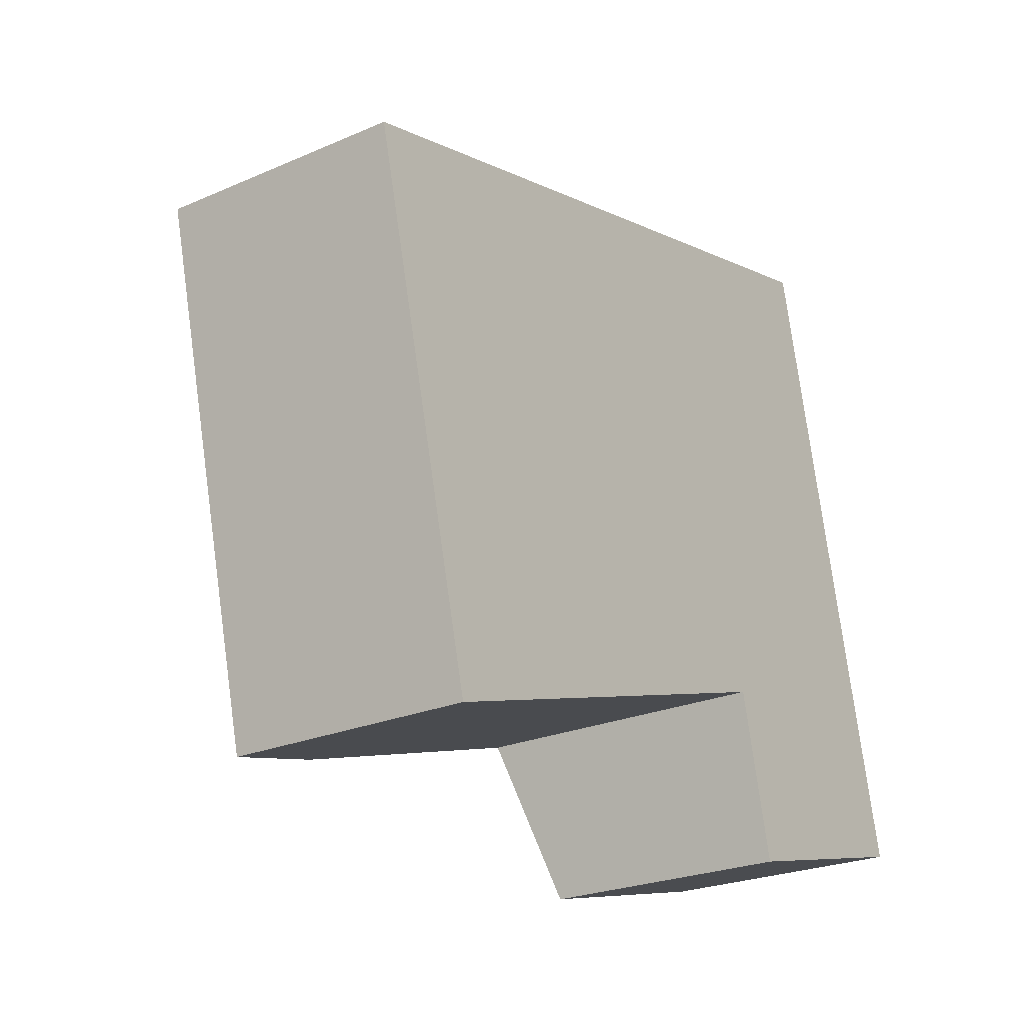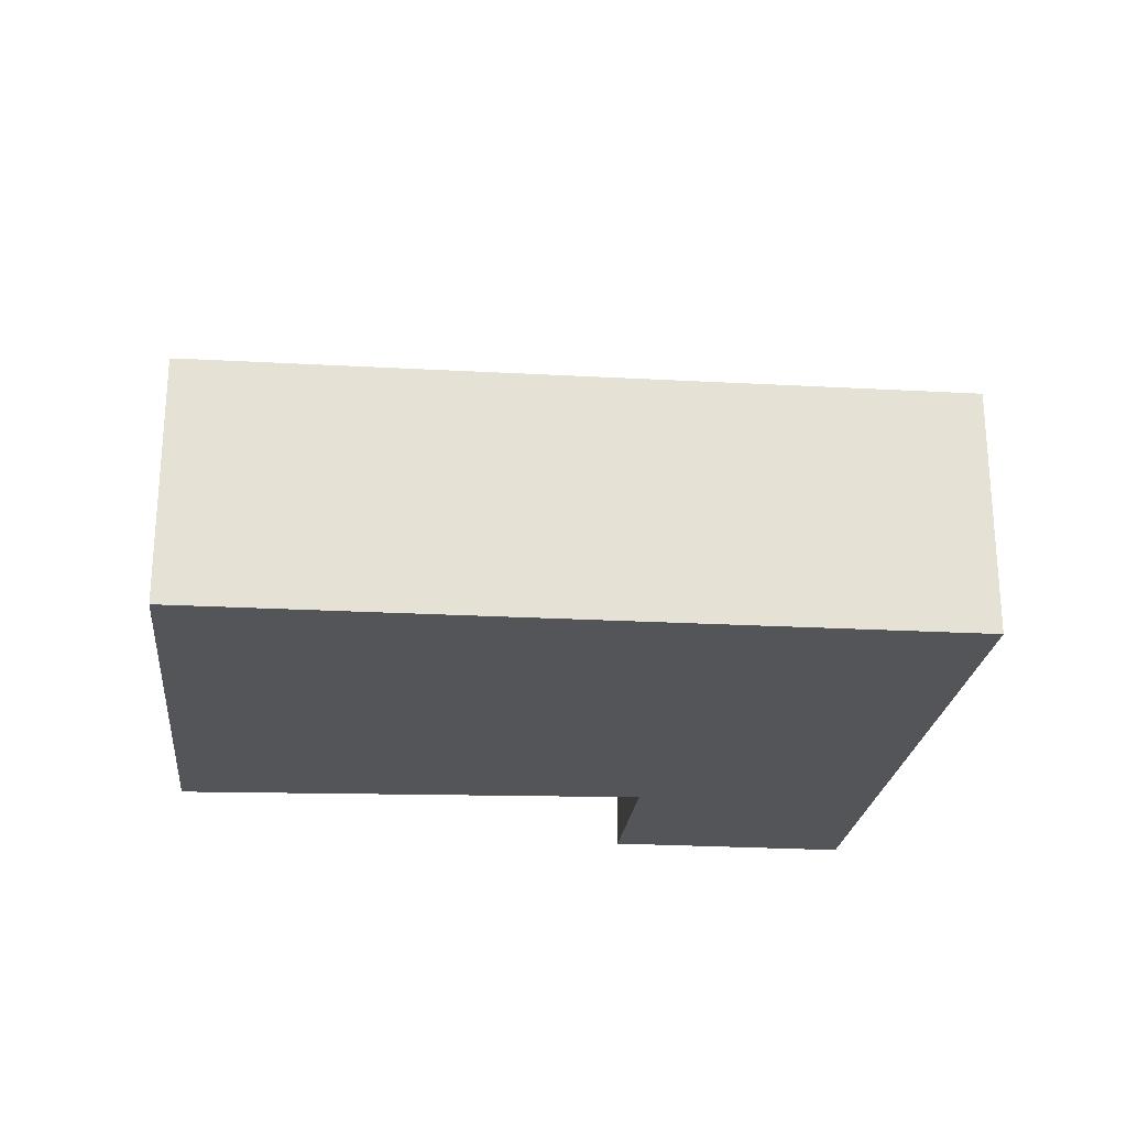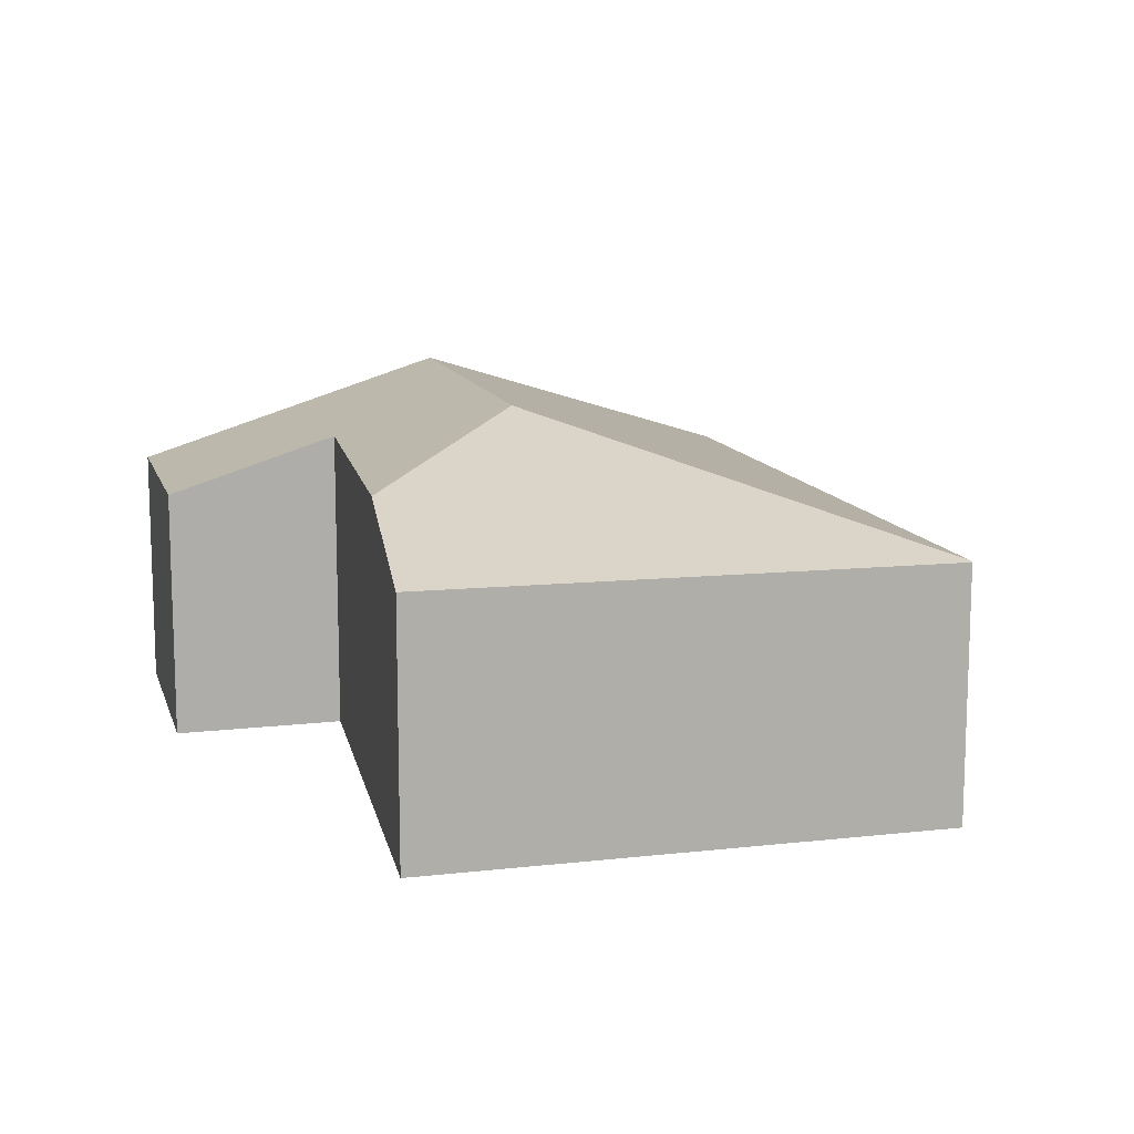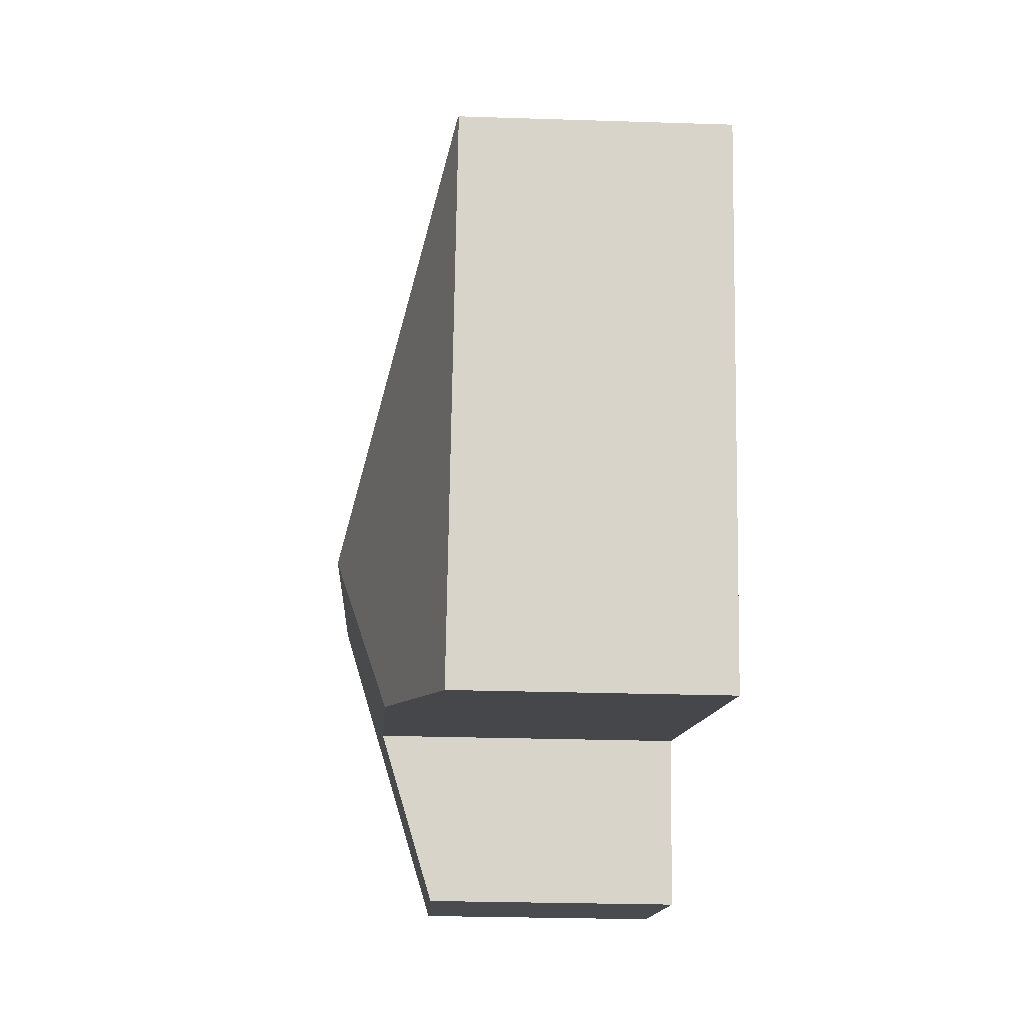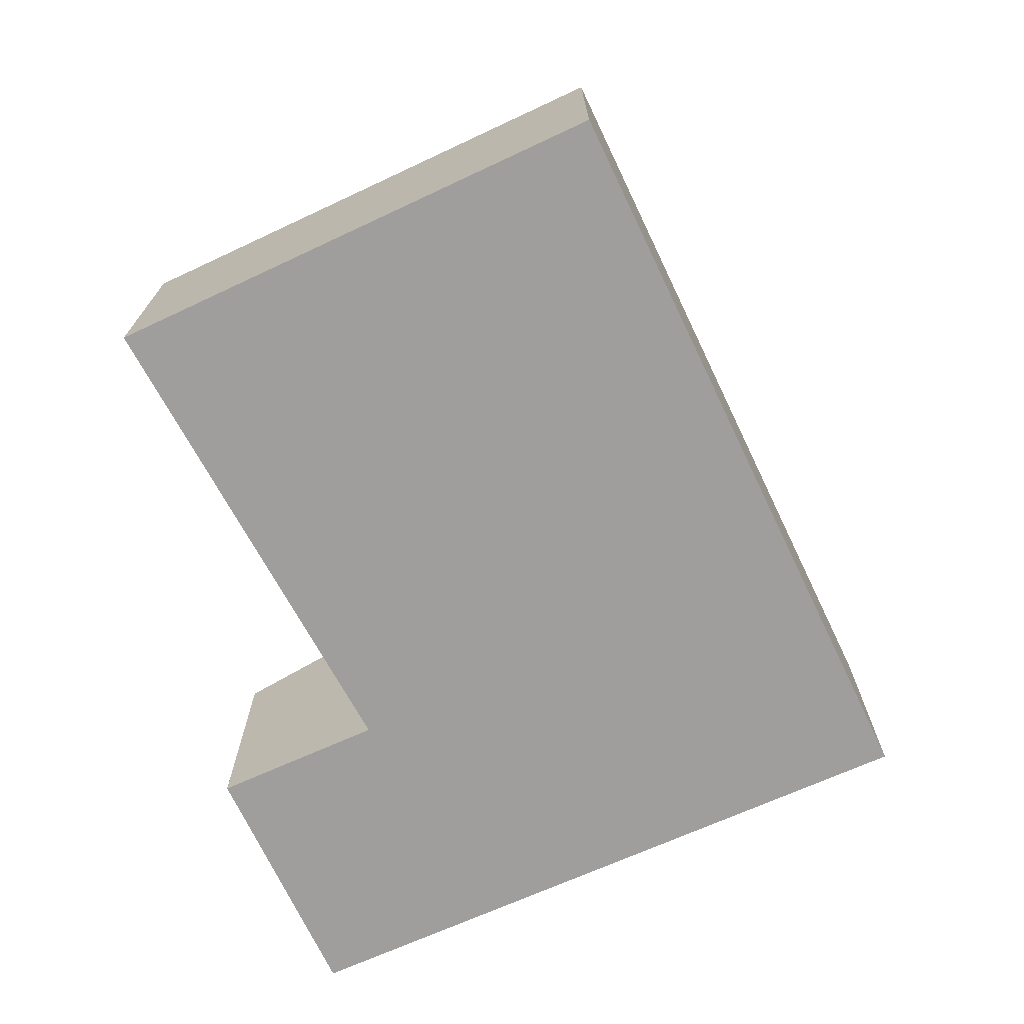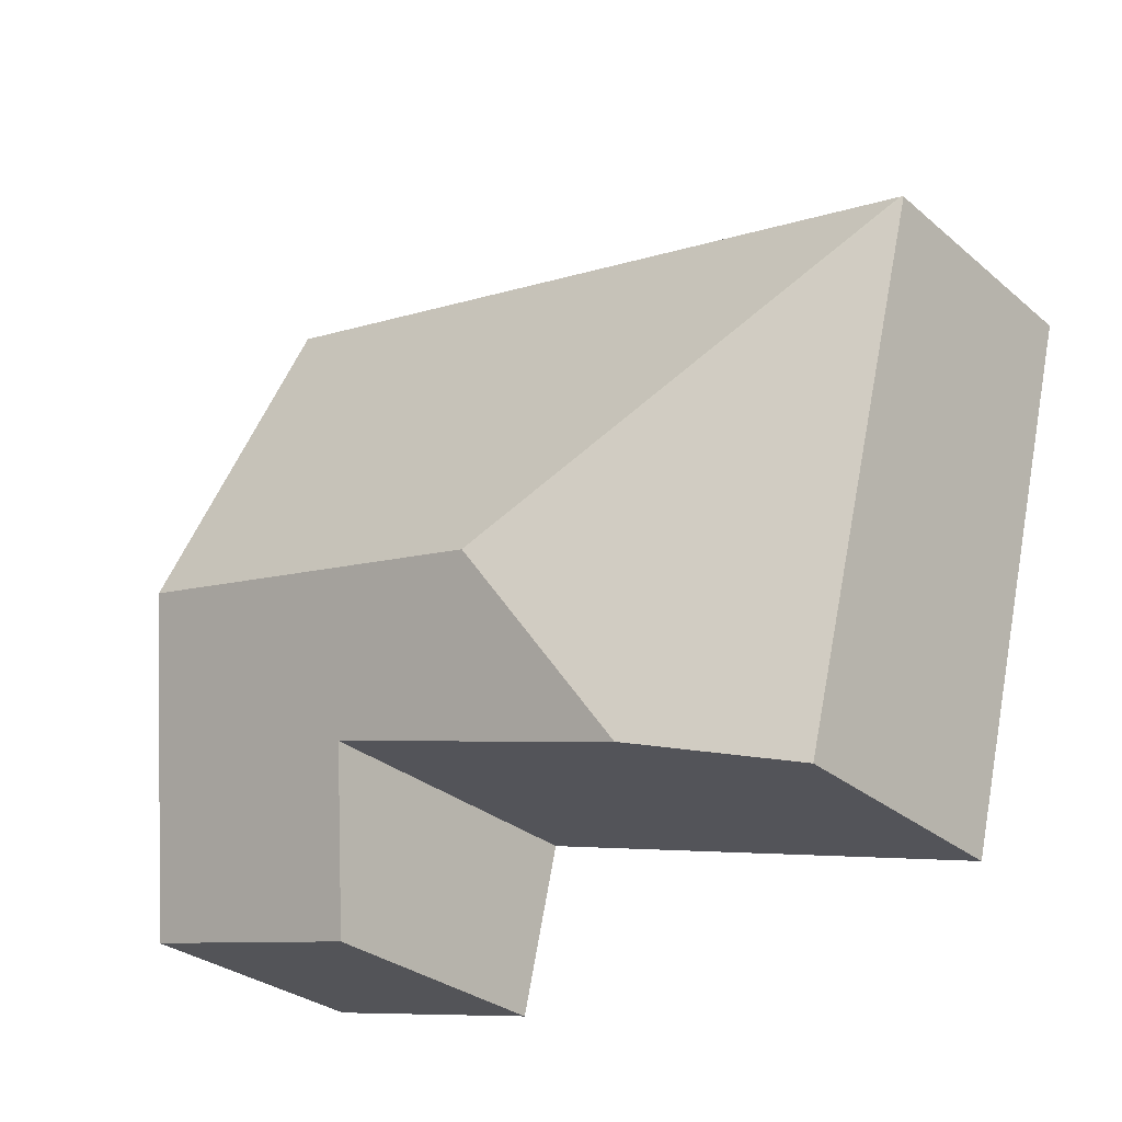
<metadata>
{"format":"obj","ext":"obj","renderer":"f3d","projection":"perspective","resolution":1024,"background":"white","views":[{"elev":-24.6,"azim":-54.7,"up":"+Z"},{"elev":-24.3,"azim":-19.7,"up":"+Y"},{"elev":11.9,"azim":-119.0,"up":"+Y"},{"elev":-27.8,"azim":-92.8,"up":"+Z"},{"elev":-70.9,"azim":-78.9,"up":"+Y"},{"elev":-30.6,"azim":-139.9,"up":"+Z"}]}
</metadata>
<code>
v  9.033 3.914 -1.55
v  0.032 2.735 0.008
v  8.188 2.735 2.128
v  4.53 3.914 -2.721
v  7.077 2.792 -5.767
v  9.843 2.784 -5.075
v  6.644 3.387 -3.913
v  3.135 3.328 -5.019
v  0 2.725 1.669e-16
v  1.384 2.756 -5.571
v  0 0 0
v  8.188 -1.303e-16 2.128
v  0.032 -4.899e-19 0.008
v  9.033 9.491e-17 -1.55
v  9.843 3.108e-16 -5.075
v  7.077 3.531e-16 -5.767
v  6.644 2.396e-16 -3.913
v  3.135 3.073e-16 -5.019
v  1.384 3.411e-16 -5.571
g defaultobject
f 1 2 3
f 2 1 4
f 5 1 6
f 1 5 7
f 1 7 4
f 4 7 8
f 9 8 10
f 8 9 4
f 4 9 2
f 9 3 2
f 3 9 11
f 3 11 12
f 12 11 13
f 12 1 3
f 1 12 14
f 1 14 6
f 6 14 15
f 6 16 5
f 16 6 15
f 17 8 7
f 8 17 18
f 8 18 10
f 10 18 19
f 5 17 7
f 17 5 16
f 19 9 10
f 9 19 11
f 19 13 11
f 13 19 12
f 12 19 14
f 14 19 18
f 14 18 17
f 14 17 15
f 15 17 16

</code>
